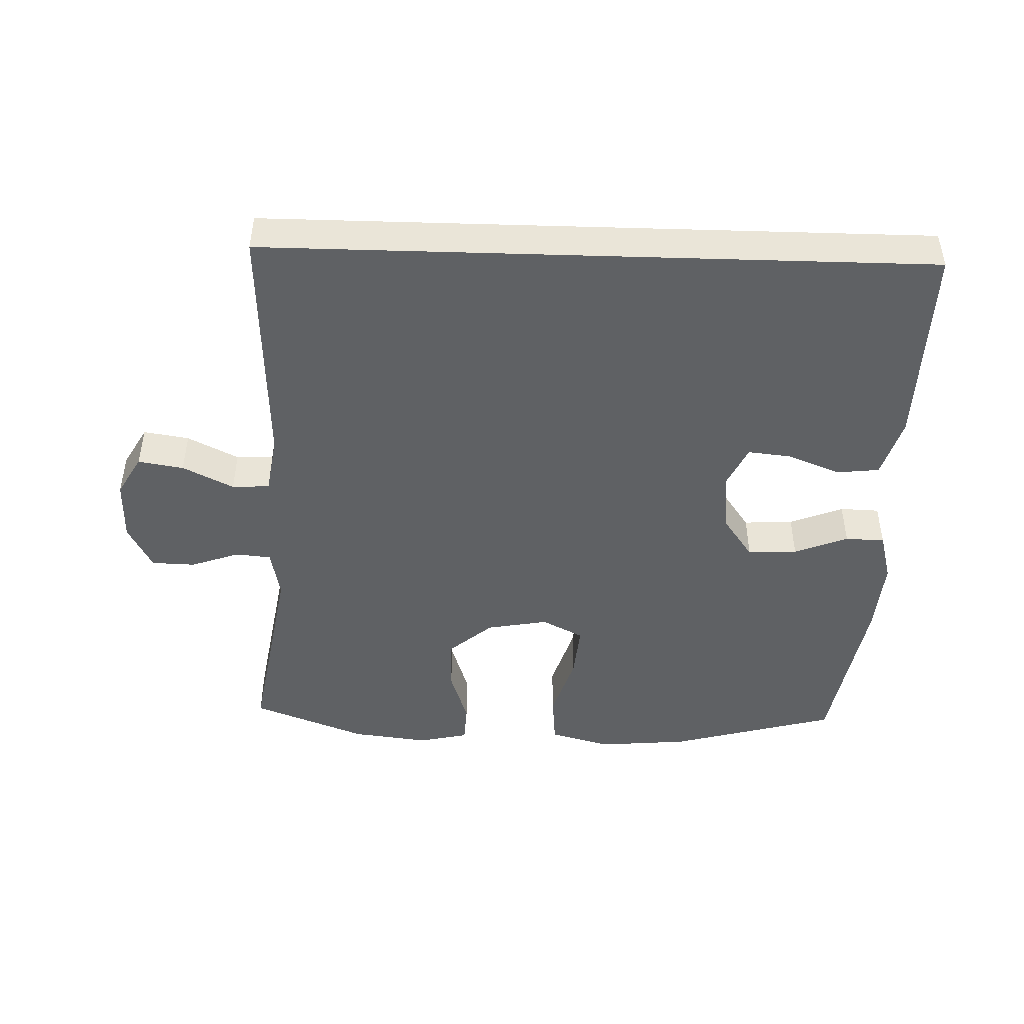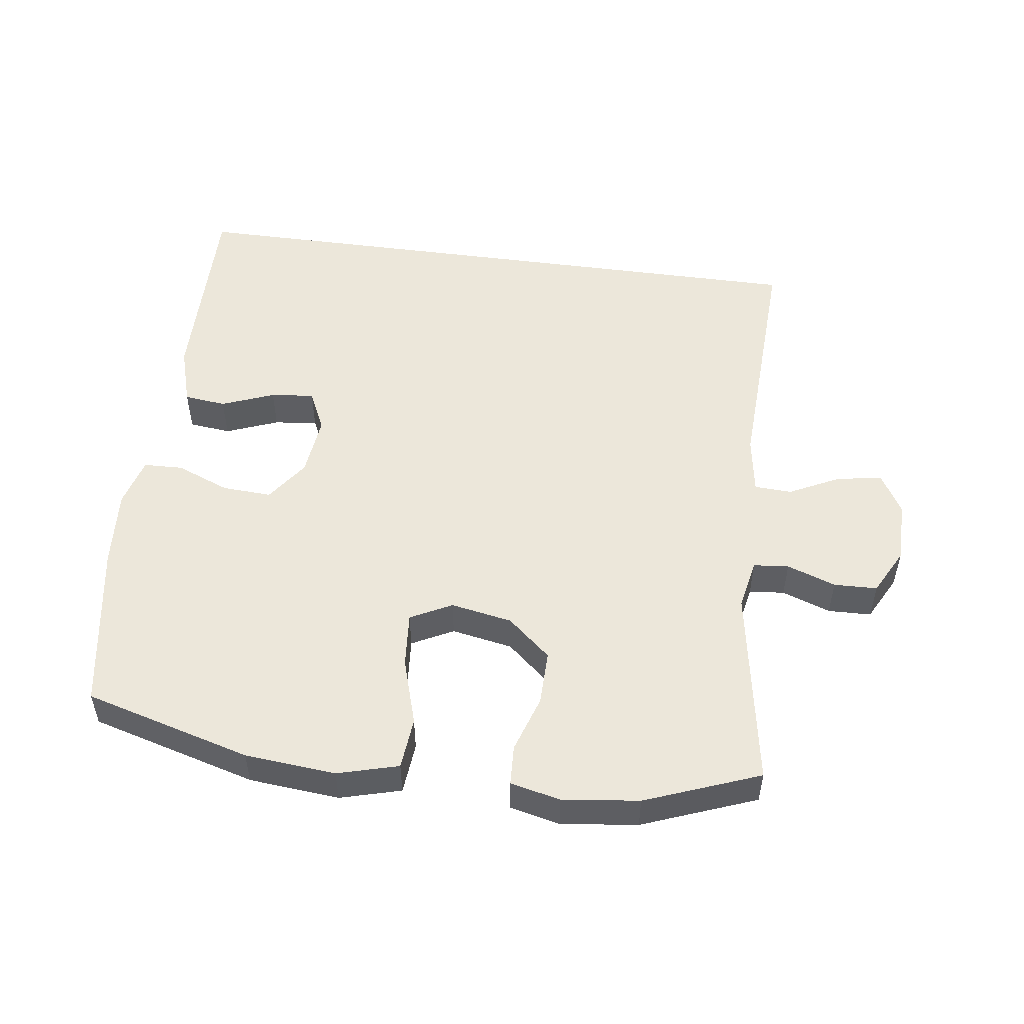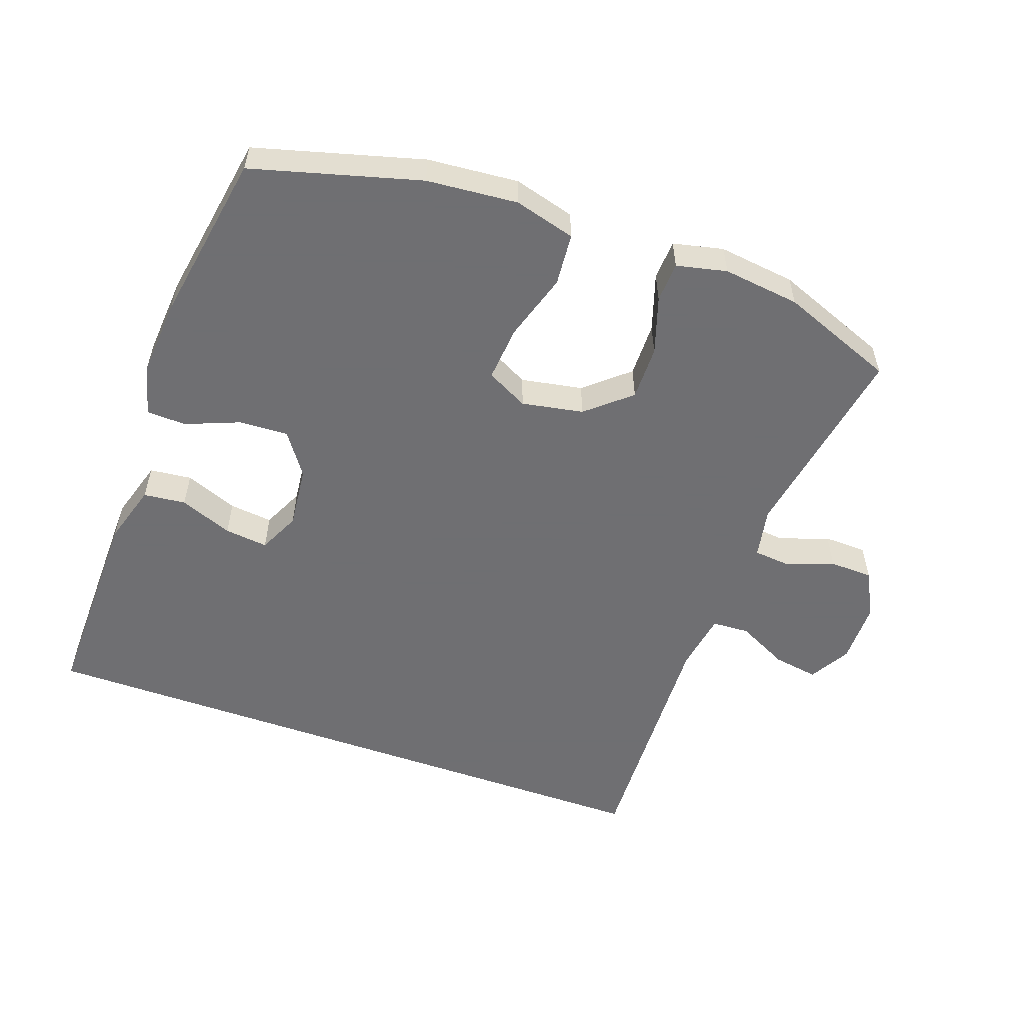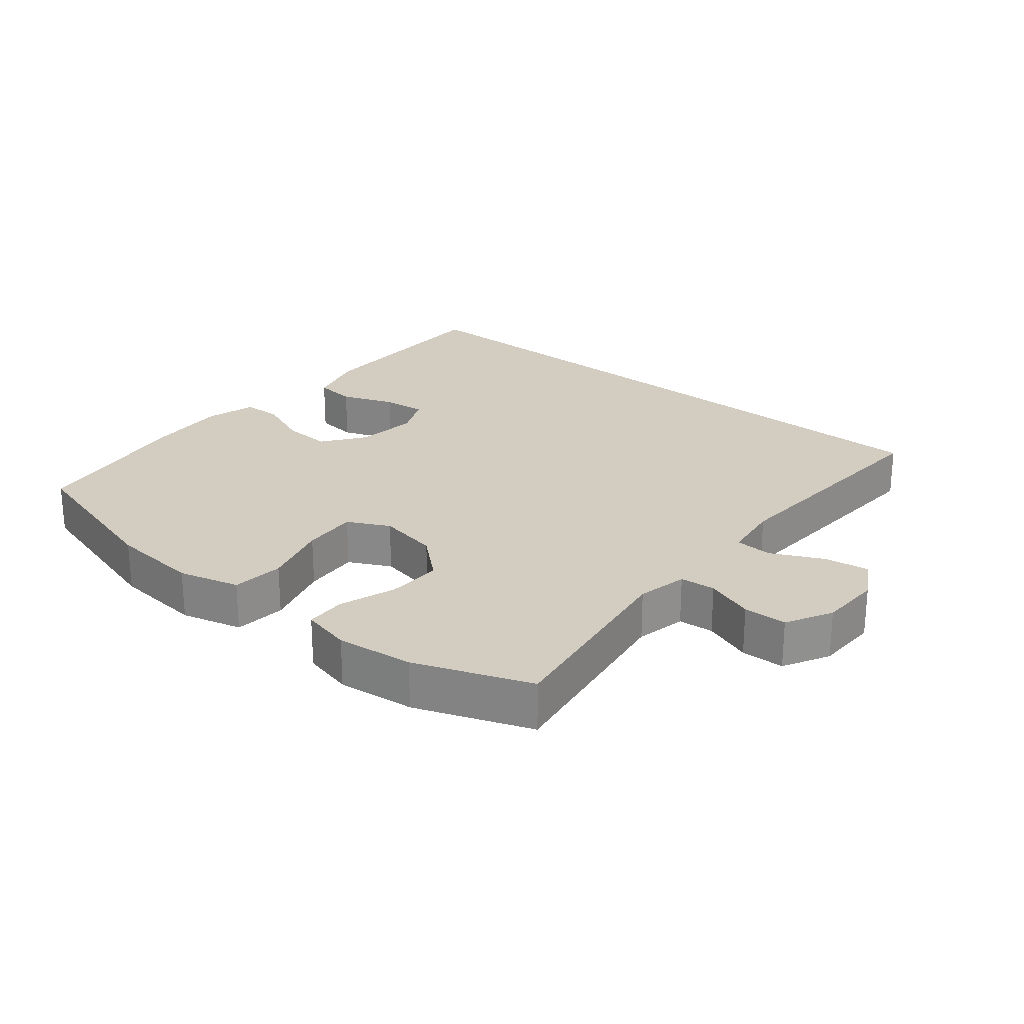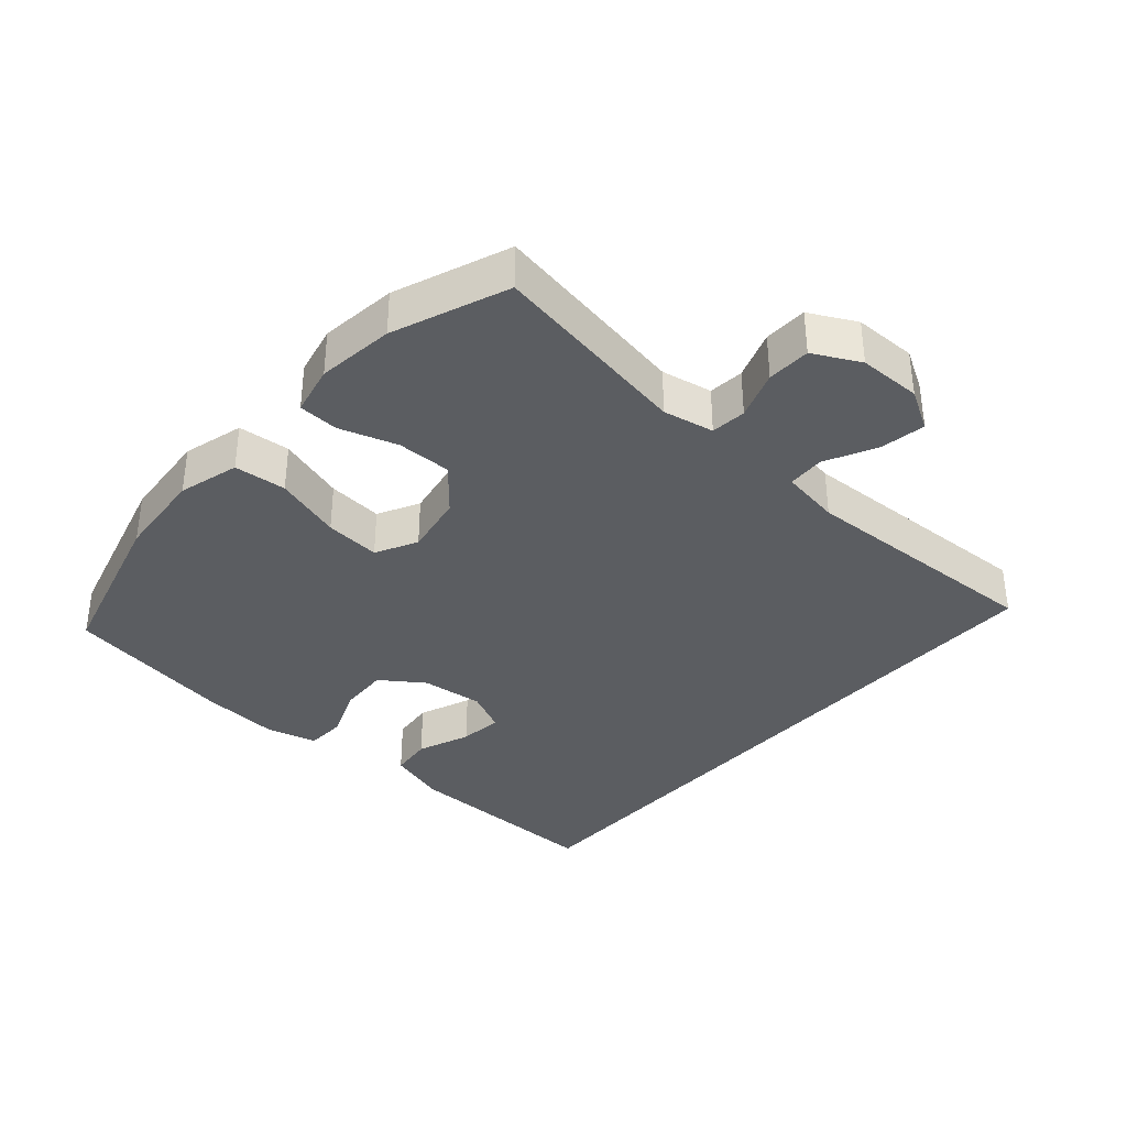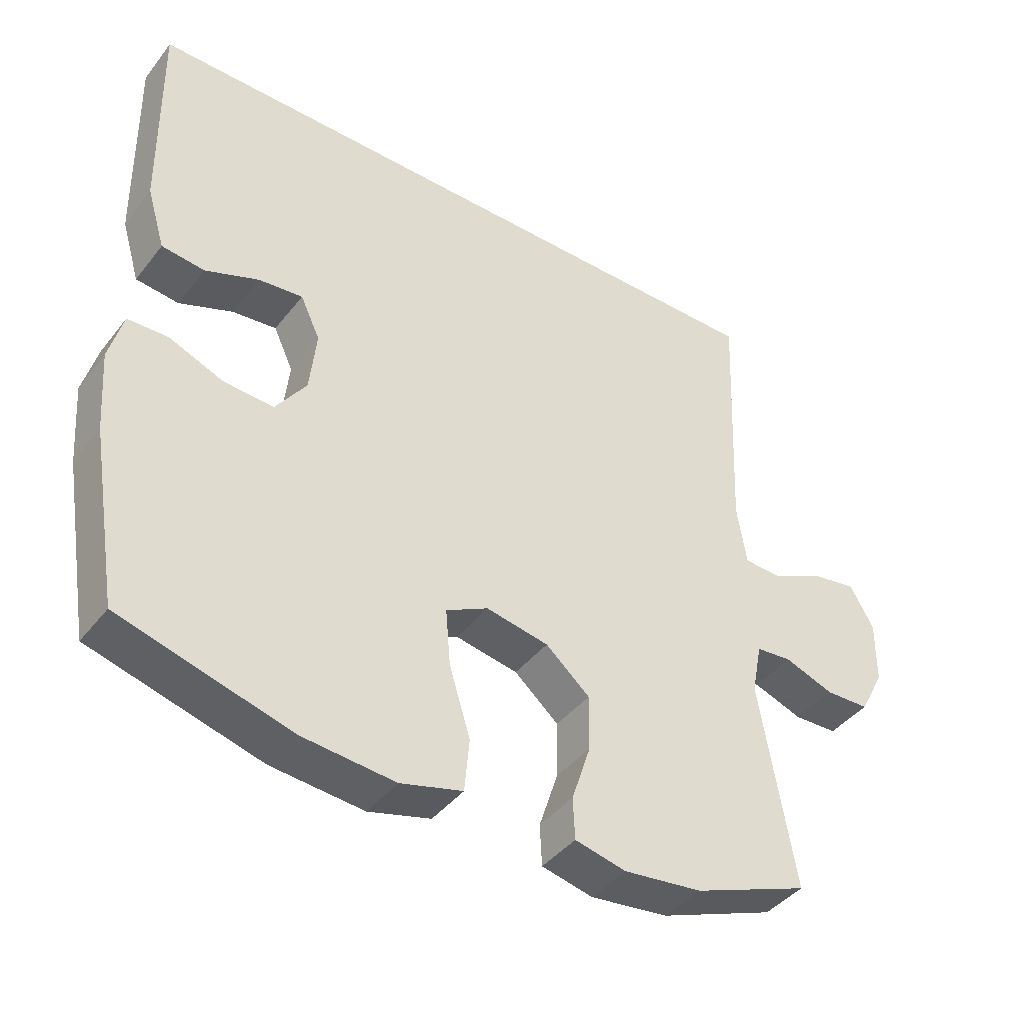
<metadata>
{"format":"obj","ext":"obj","renderer":"f3d","projection":"perspective","resolution":1024,"background":"white","views":[{"elev":-46.3,"azim":-1.8,"up":"+Y"},{"elev":51.6,"azim":-172.2,"up":"+Y"},{"elev":-54.7,"azim":160.3,"up":"+Y"},{"elev":24.4,"azim":-140.0,"up":"+Y"},{"elev":-36.0,"azim":-131.4,"up":"+Y"},{"elev":-41.8,"azim":145.4,"up":"+Z"}]}
</metadata>
<code>
v -0.5 0.07 -0.5
v -0.449 0.07 -0.198
v -0.464 0.07 -0.122
v -0.517 0.07 -0.117
v -0.59 0.07 -0.143
v -0.655 0.07 -0.141
v -0.691 0.07 -0.072
v -0.692 0.07 0.022
v -0.657 0.07 0.083
v -0.589 0.07 0.072
v -0.513 0.07 0.034
v -0.457 0.07 0.037
v -0.443 0.07 0.126
v -0.459 0.07 0.5
v 0.532 0.07 0.5
v 0.527 0.07 0.192
v 0.5 0.07 0.102
v 0.437 0.07 0.095
v 0.358 0.07 0.126
v 0.293 0.07 0.133
v 0.264 0.07 0.071
v 0.274 0.07 -0.022
v 0.319 0.07 -0.086
v 0.393 0.07 -0.082
v 0.473 0.07 -0.05
v 0.532 0.07 -0.052
v 0.552 0.07 -0.127
v 0.543 0.07 -0.245
v 0.5 0.07 -0.5
v 0.25 0.07 -0.569
v 0.114 0.07 -0.581
v 0.023 0.07 -0.556
v 0.016 0.07 -0.478
v 0.047 0.07 -0.377
v 0.054 0.07 -0.294
v -0.008 0.07 -0.262
v -0.1 0.07 -0.279
v -0.165 0.07 -0.335
v -0.164 0.07 -0.417
v -0.136 0.07 -0.503
v -0.139 0.07 -0.563
v -0.214 0.07 -0.58
v -0.329 0.07 -0.566
v -0.5 0 -0.5
v -0.449 0 -0.198
v -0.464 0 -0.122
v -0.517 0 -0.117
v -0.59 0 -0.143
v -0.655 0 -0.141
v -0.691 0 -0.072
v -0.692 0 0.022
v -0.657 0 0.083
v -0.589 0 0.072
v -0.513 0 0.034
v -0.457 0 0.037
v -0.443 0 0.126
v -0.459 0 0.5
v 0.532 0 0.5
v 0.527 0 0.192
v 0.5 0 0.102
v 0.437 0 0.095
v 0.358 0 0.126
v 0.293 0 0.133
v 0.264 0 0.071
v 0.274 0 -0.022
v 0.319 0 -0.086
v 0.393 0 -0.082
v 0.473 0 -0.05
v 0.532 0 -0.052
v 0.552 0 -0.127
v 0.543 0 -0.245
v 0.5 0 -0.5
v 0.25 0 -0.569
v 0.114 0 -0.581
v 0.023 0 -0.556
v 0.016 0 -0.478
v 0.047 0 -0.377
v 0.054 0 -0.294
v -0.008 0 -0.262
v -0.1 0 -0.279
v -0.165 0 -0.335
v -0.164 0 -0.417
v -0.136 0 -0.503
v -0.139 0 -0.563
v -0.214 0 -0.58
v -0.329 0 -0.566
f 42 43 1 2
f 39 40 41 42
f 38 39 42 2
f 37 38 2 3
f 36 37 3
f 31 32 33 34
f 31 34 35
f 30 31 35
f 29 30 35
f 28 29 35 36
f 24 25 26 27
f 23 24 27 28
f 16 17 18 19
f 16 19 20
f 13 14 15 16
f 12 13 16 20
f 8 9 10 11
f 8 11 12
f 7 8 12
f 4 5 6 7
f 3 4 7 12
f 23 28 36 3
f 3 12 20 21
f 3 21 22
f 3 22 23
f 45 44 86 85
f 85 84 83 82
f 45 85 82 81
f 46 45 81 80
f 46 80 79
f 77 76 75 74
f 78 77 74
f 78 74 73
f 78 73 72
f 79 78 72 71
f 70 69 68 67
f 71 70 67 66
f 62 61 60 59
f 63 62 59
f 59 58 57 56
f 63 59 56 55
f 54 53 52 51
f 55 54 51
f 55 51 50
f 50 49 48 47
f 55 50 47 46
f 46 79 71 66
f 64 63 55 46
f 65 64 46
f 66 65 46
f 1 44 45 2
f 2 45 46 3
f 3 46 47 4
f 4 47 48 5
f 5 48 49 6
f 6 49 50 7
f 7 50 51 8
f 8 51 52 9
f 9 52 53 10
f 10 53 54 11
f 11 54 55 12
f 12 55 56 13
f 13 56 57 14
f 14 57 58 15
f 15 58 59 16
f 16 59 60 17
f 17 60 61 18
f 18 61 62 19
f 19 62 63 20
f 20 63 64 21
f 21 64 65 22
f 22 65 66 23
f 23 66 67 24
f 24 67 68 25
f 25 68 69 26
f 26 69 70 27
f 27 70 71 28
f 28 71 72 29
f 29 72 73 30
f 30 73 74 31
f 31 74 75 32
f 32 75 76 33
f 33 76 77 34
f 34 77 78 35
f 35 78 79 36
f 36 79 80 37
f 37 80 81 38
f 38 81 82 39
f 39 82 83 40
f 40 83 84 41
f 41 84 85 42
f 42 85 86 43
f 43 86 44 1

</code>
